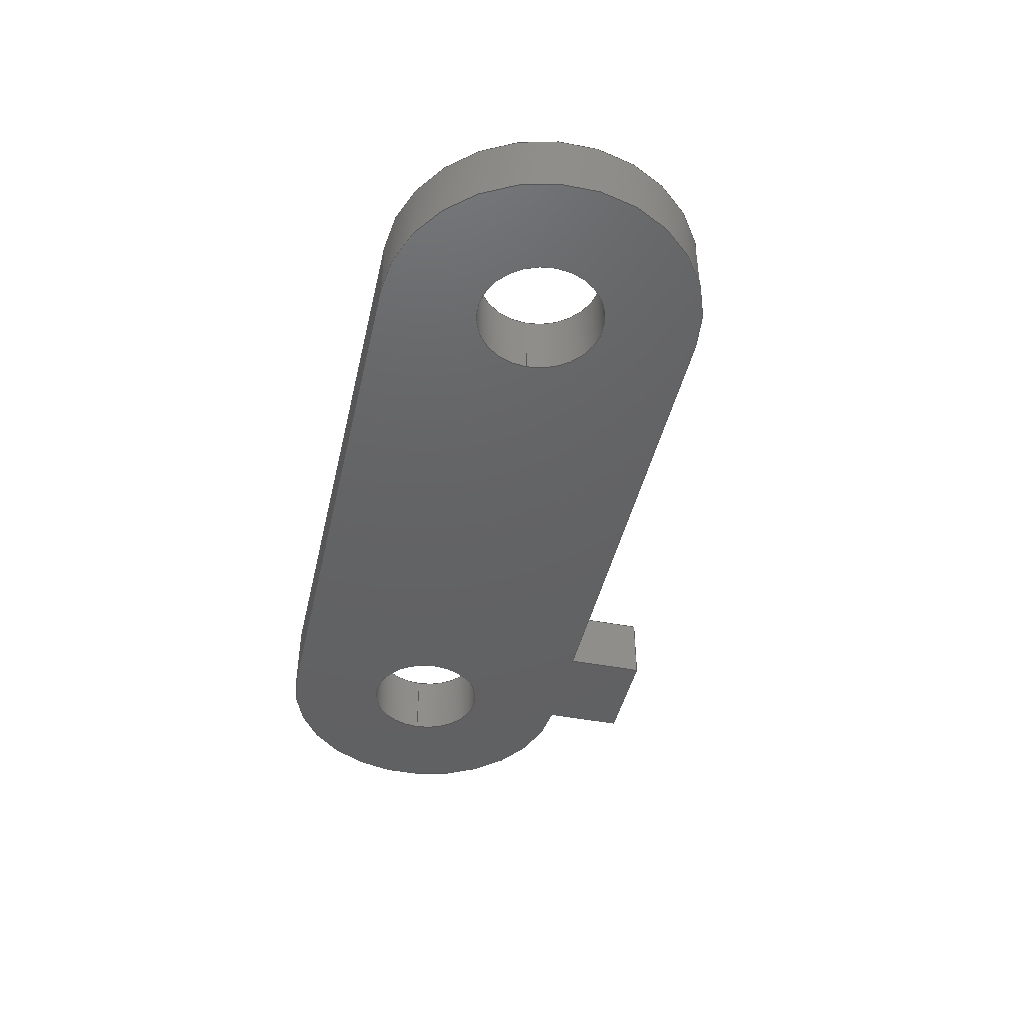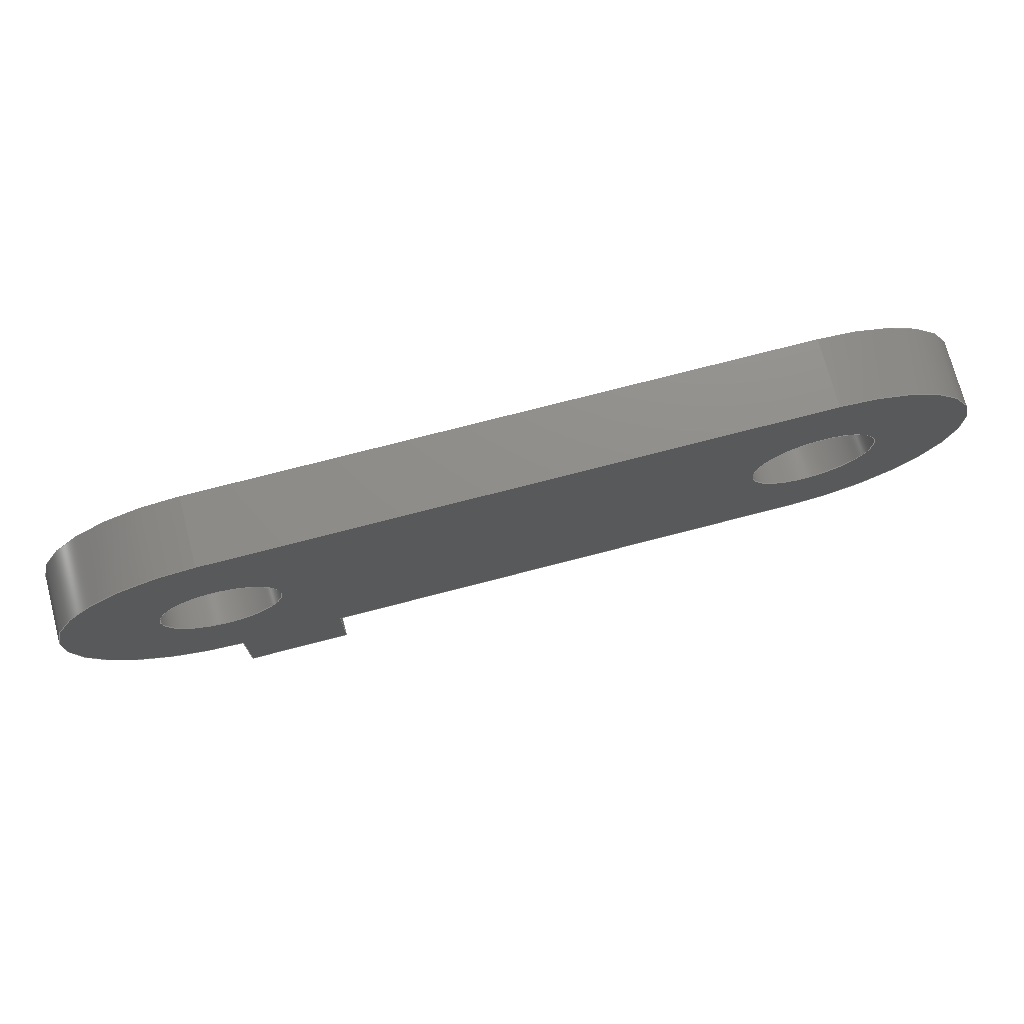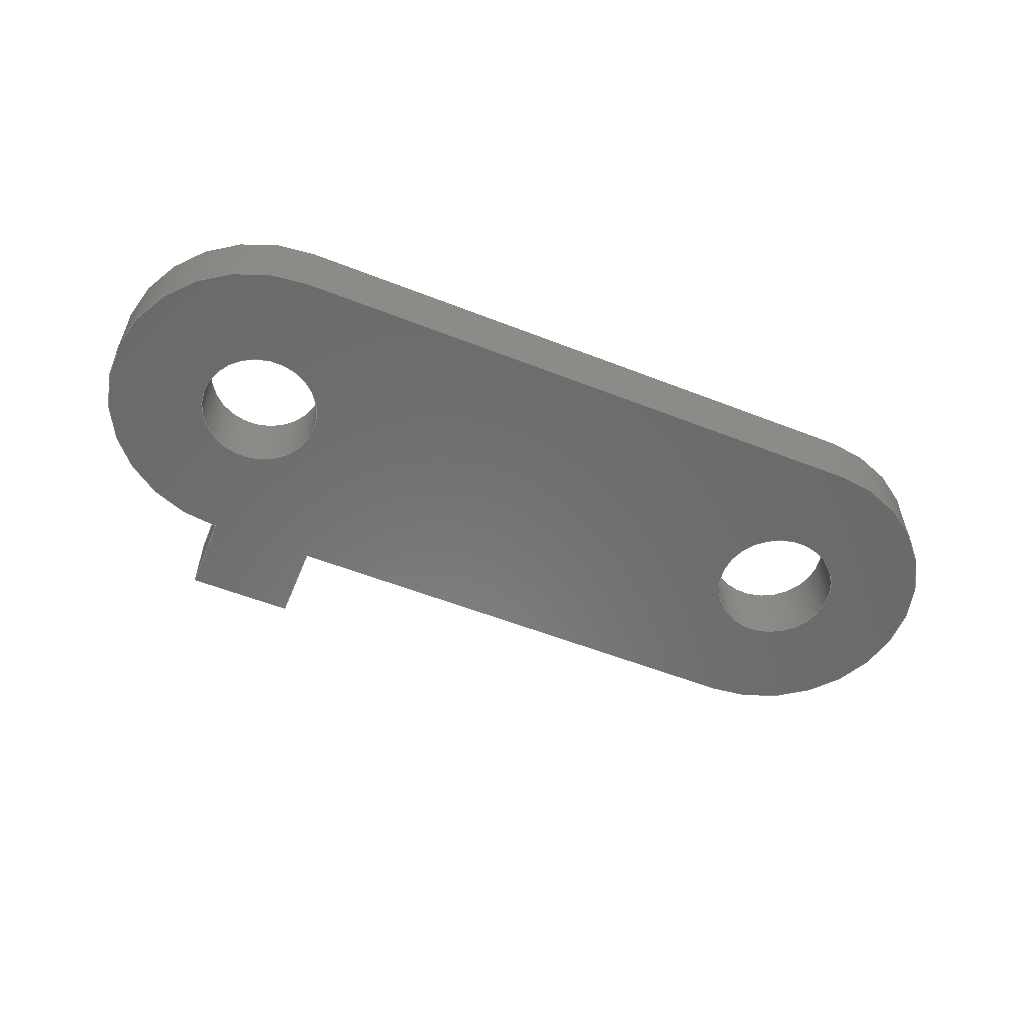
<metadata>
{"format":"step","ext":"step","renderer":"f3d","projection":"perspective","resolution":1024,"background":"white","views":[{"elev":-44.5,"azim":77.3,"up":"+Y"},{"elev":73.7,"azim":-14.6,"up":"+Z"},{"elev":-56.6,"azim":-22.2,"up":"+Y"}]}
</metadata>
<code>
ISO-10303-21;
DATA;
#1=MECHANICAL_DESIGN_GEOMETRIC_PRESENTATION_REPRESENTATION('',(#4),#355);
#2=SHAPE_REPRESENTATION_RELATIONSHIP('SRR','None',#362,#3);
#3=ADVANCED_BREP_SHAPE_REPRESENTATION('',(#5),#354);
#4=STYLED_ITEM('',(#371),#5);
#5=MANIFOLD_SOLID_BREP('Body1',#203);
#6=FACE_BOUND('',#38,.T.);
#7=FACE_BOUND('',#39,.T.);
#8=FACE_BOUND('',#41,.T.);
#9=FACE_BOUND('',#42,.T.);
#10=PLANE('',#223);
#11=PLANE('',#224);
#12=PLANE('',#225);
#13=PLANE('',#226);
#14=PLANE('',#227);
#15=PLANE('',#234);
#16=PLANE('',#235);
#17=FACE_OUTER_BOUND('',#28,.T.);
#18=FACE_OUTER_BOUND('',#29,.T.);
#19=FACE_OUTER_BOUND('',#30,.T.);
#20=FACE_OUTER_BOUND('',#31,.T.);
#21=FACE_OUTER_BOUND('',#32,.T.);
#22=FACE_OUTER_BOUND('',#33,.T.);
#23=FACE_OUTER_BOUND('',#34,.T.);
#24=FACE_OUTER_BOUND('',#35,.T.);
#25=FACE_OUTER_BOUND('',#36,.T.);
#26=FACE_OUTER_BOUND('',#37,.T.);
#27=FACE_OUTER_BOUND('',#40,.T.);
#28=EDGE_LOOP('',(#134,#135,#136,#137));
#29=EDGE_LOOP('',(#138,#139,#140,#141));
#30=EDGE_LOOP('',(#142,#143,#144,#145));
#31=EDGE_LOOP('',(#146,#147,#148,#149));
#32=EDGE_LOOP('',(#150,#151,#152,#153));
#33=EDGE_LOOP('',(#154,#155,#156,#157));
#34=EDGE_LOOP('',(#158,#159,#160,#161));
#35=EDGE_LOOP('',(#162,#163,#164,#165));
#36=EDGE_LOOP('',(#166,#167,#168,#169));
#37=EDGE_LOOP('',(#170,#171,#172,#173,#174,#175,#176));
#38=EDGE_LOOP('',(#177));
#39=EDGE_LOOP('',(#178));
#40=EDGE_LOOP('',(#179,#180,#181,#182,#183,#184,#185));
#41=EDGE_LOOP('',(#186));
#42=EDGE_LOOP('',(#187));
#43=LINE('',#300,#62);
#44=LINE('',#305,#63);
#45=LINE('',#309,#64);
#46=LINE('',#313,#65);
#47=LINE('',#315,#66);
#48=LINE('',#316,#67);
#49=LINE('',#319,#68);
#50=LINE('',#321,#69);
#51=LINE('',#322,#70);
#52=LINE('',#326,#71);
#53=LINE('',#328,#72);
#54=LINE('',#330,#73);
#55=LINE('',#331,#74);
#56=LINE('',#334,#75);
#57=LINE('',#336,#76);
#58=LINE('',#337,#77);
#59=LINE('',#339,#78);
#60=LINE('',#340,#79);
#61=LINE('',#348,#80);
#62=VECTOR('',#242,0.24);
#63=VECTOR('',#247,1);
#64=VECTOR('',#250,1);
#65=VECTOR('',#255,1);
#66=VECTOR('',#256,1);
#67=VECTOR('',#257,1);
#68=VECTOR('',#260,1);
#69=VECTOR('',#261,1);
#70=VECTOR('',#262,1);
#71=VECTOR('',#265,1);
#72=VECTOR('',#266,1);
#73=VECTOR('',#267,1);
#74=VECTOR('',#268,1);
#75=VECTOR('',#271,1);
#76=VECTOR('',#272,1);
#77=VECTOR('',#273,1);
#78=VECTOR('',#276,1);
#79=VECTOR('',#277,1);
#80=VECTOR('',#288,0.23);
#81=CIRCLE('',#218,0.24);
#82=CIRCLE('',#219,0.24);
#83=CIRCLE('',#221,0.6);
#84=CIRCLE('',#222,0.6);
#85=CIRCLE('',#229,0.6);
#86=CIRCLE('',#230,0.6);
#87=CIRCLE('',#232,0.23);
#88=CIRCLE('',#233,0.23);
#89=VERTEX_POINT('',#297);
#90=VERTEX_POINT('',#299);
#91=VERTEX_POINT('',#303);
#92=VERTEX_POINT('',#304);
#93=VERTEX_POINT('',#306);
#94=VERTEX_POINT('',#308);
#95=VERTEX_POINT('',#312);
#96=VERTEX_POINT('',#314);
#97=VERTEX_POINT('',#318);
#98=VERTEX_POINT('',#320);
#99=VERTEX_POINT('',#324);
#100=VERTEX_POINT('',#325);
#101=VERTEX_POINT('',#327);
#102=VERTEX_POINT('',#329);
#103=VERTEX_POINT('',#333);
#104=VERTEX_POINT('',#335);
#105=VERTEX_POINT('',#345);
#106=VERTEX_POINT('',#347);
#107=EDGE_CURVE('',#89,#89,#81,.T.);
#108=EDGE_CURVE('',#89,#90,#43,.T.);
#109=EDGE_CURVE('',#90,#90,#82,.T.);
#110=EDGE_CURVE('',#91,#92,#44,.T.);
#111=EDGE_CURVE('',#93,#92,#83,.T.);
#112=EDGE_CURVE('',#94,#93,#45,.T.);
#113=EDGE_CURVE('',#94,#91,#84,.T.);
#114=EDGE_CURVE('',#95,#91,#46,.T.);
#115=EDGE_CURVE('',#95,#96,#47,.T.);
#116=EDGE_CURVE('',#92,#96,#48,.T.);
#117=EDGE_CURVE('',#94,#97,#49,.T.);
#118=EDGE_CURVE('',#98,#93,#50,.T.);
#119=EDGE_CURVE('',#97,#98,#51,.T.);
#120=EDGE_CURVE('',#99,#100,#52,.T.);
#121=EDGE_CURVE('',#101,#100,#53,.T.);
#122=EDGE_CURVE('',#102,#101,#54,.T.);
#123=EDGE_CURVE('',#99,#102,#55,.T.);
#124=EDGE_CURVE('',#103,#99,#56,.T.);
#125=EDGE_CURVE('',#104,#102,#57,.T.);
#126=EDGE_CURVE('',#103,#104,#58,.T.);
#127=EDGE_CURVE('',#95,#103,#59,.T.);
#128=EDGE_CURVE('',#96,#104,#60,.T.);
#129=EDGE_CURVE('',#100,#97,#85,.T.);
#130=EDGE_CURVE('',#101,#98,#86,.T.);
#131=EDGE_CURVE('',#105,#105,#87,.T.);
#132=EDGE_CURVE('',#105,#106,#61,.T.);
#133=EDGE_CURVE('',#106,#106,#88,.T.);
#134=ORIENTED_EDGE('',*,*,#107,.F.);
#135=ORIENTED_EDGE('',*,*,#108,.T.);
#136=ORIENTED_EDGE('',*,*,#109,.T.);
#137=ORIENTED_EDGE('',*,*,#108,.F.);
#138=ORIENTED_EDGE('',*,*,#110,.T.);
#139=ORIENTED_EDGE('',*,*,#111,.F.);
#140=ORIENTED_EDGE('',*,*,#112,.F.);
#141=ORIENTED_EDGE('',*,*,#113,.T.);
#142=ORIENTED_EDGE('',*,*,#114,.F.);
#143=ORIENTED_EDGE('',*,*,#115,.T.);
#144=ORIENTED_EDGE('',*,*,#116,.F.);
#145=ORIENTED_EDGE('',*,*,#110,.F.);
#146=ORIENTED_EDGE('',*,*,#117,.F.);
#147=ORIENTED_EDGE('',*,*,#112,.T.);
#148=ORIENTED_EDGE('',*,*,#118,.F.);
#149=ORIENTED_EDGE('',*,*,#119,.F.);
#150=ORIENTED_EDGE('',*,*,#120,.T.);
#151=ORIENTED_EDGE('',*,*,#121,.F.);
#152=ORIENTED_EDGE('',*,*,#122,.F.);
#153=ORIENTED_EDGE('',*,*,#123,.F.);
#154=ORIENTED_EDGE('',*,*,#124,.T.);
#155=ORIENTED_EDGE('',*,*,#123,.T.);
#156=ORIENTED_EDGE('',*,*,#125,.F.);
#157=ORIENTED_EDGE('',*,*,#126,.F.);
#158=ORIENTED_EDGE('',*,*,#127,.T.);
#159=ORIENTED_EDGE('',*,*,#126,.T.);
#160=ORIENTED_EDGE('',*,*,#128,.F.);
#161=ORIENTED_EDGE('',*,*,#115,.F.);
#162=ORIENTED_EDGE('',*,*,#121,.T.);
#163=ORIENTED_EDGE('',*,*,#129,.T.);
#164=ORIENTED_EDGE('',*,*,#119,.T.);
#165=ORIENTED_EDGE('',*,*,#130,.F.);
#166=ORIENTED_EDGE('',*,*,#131,.F.);
#167=ORIENTED_EDGE('',*,*,#132,.T.);
#168=ORIENTED_EDGE('',*,*,#133,.T.);
#169=ORIENTED_EDGE('',*,*,#132,.F.);
#170=ORIENTED_EDGE('',*,*,#130,.T.);
#171=ORIENTED_EDGE('',*,*,#118,.T.);
#172=ORIENTED_EDGE('',*,*,#111,.T.);
#173=ORIENTED_EDGE('',*,*,#116,.T.);
#174=ORIENTED_EDGE('',*,*,#128,.T.);
#175=ORIENTED_EDGE('',*,*,#125,.T.);
#176=ORIENTED_EDGE('',*,*,#122,.T.);
#177=ORIENTED_EDGE('',*,*,#107,.T.);
#178=ORIENTED_EDGE('',*,*,#131,.T.);
#179=ORIENTED_EDGE('',*,*,#129,.F.);
#180=ORIENTED_EDGE('',*,*,#120,.F.);
#181=ORIENTED_EDGE('',*,*,#124,.F.);
#182=ORIENTED_EDGE('',*,*,#127,.F.);
#183=ORIENTED_EDGE('',*,*,#114,.T.);
#184=ORIENTED_EDGE('',*,*,#113,.F.);
#185=ORIENTED_EDGE('',*,*,#117,.T.);
#186=ORIENTED_EDGE('',*,*,#109,.F.);
#187=ORIENTED_EDGE('',*,*,#133,.F.);
#188=CYLINDRICAL_SURFACE('',#217,0.24);
#189=CYLINDRICAL_SURFACE('',#220,0.6);
#190=CYLINDRICAL_SURFACE('',#228,0.6);
#191=CYLINDRICAL_SURFACE('',#231,0.23);
#192=ADVANCED_FACE('',(#17),#188,.F.);
#193=ADVANCED_FACE('',(#18),#189,.T.);
#194=ADVANCED_FACE('',(#19),#10,.T.);
#195=ADVANCED_FACE('',(#20),#11,.T.);
#196=ADVANCED_FACE('',(#21),#12,.T.);
#197=ADVANCED_FACE('',(#22),#13,.T.);
#198=ADVANCED_FACE('',(#23),#14,.T.);
#199=ADVANCED_FACE('',(#24),#190,.T.);
#200=ADVANCED_FACE('',(#25),#191,.F.);
#201=ADVANCED_FACE('',(#26,#6,#7),#15,.T.);
#202=ADVANCED_FACE('',(#27,#8,#9),#16,.F.);
#203=CLOSED_SHELL('',(#192,#193,#194,#195,#196,#197,#198,#199,#200,#201,
#202));
#204=DERIVED_UNIT_ELEMENT(#206,1);
#205=DERIVED_UNIT_ELEMENT(#357,3);
#206=(
MASS_UNIT()
NAMED_UNIT(*)
SI_UNIT(.KILO.,.GRAM.)
);
#207=DERIVED_UNIT((#204,#205));
#208=MEASURE_REPRESENTATION_ITEM('density measure',
POSITIVE_RATIO_MEASURE(1060),#207);
#209=PROPERTY_DEFINITION_REPRESENTATION(#214,#211);
#210=PROPERTY_DEFINITION_REPRESENTATION(#215,#212);
#211=REPRESENTATION('material name',(#213),#354);
#212=REPRESENTATION('density',(#208),#354);
#213=DESCRIPTIVE_REPRESENTATION_ITEM('ABS Plastic','ABS Plastic');
#214=PROPERTY_DEFINITION('material property','material name',#364);
#215=PROPERTY_DEFINITION('material property','density of part',#364);
#216=AXIS2_PLACEMENT_3D('placement',#295,#236,#237);
#217=AXIS2_PLACEMENT_3D('',#296,#238,#239);
#218=AXIS2_PLACEMENT_3D('',#298,#240,#241);
#219=AXIS2_PLACEMENT_3D('',#301,#243,#244);
#220=AXIS2_PLACEMENT_3D('',#302,#245,#246);
#221=AXIS2_PLACEMENT_3D('',#307,#248,#249);
#222=AXIS2_PLACEMENT_3D('',#310,#251,#252);
#223=AXIS2_PLACEMENT_3D('',#311,#253,#254);
#224=AXIS2_PLACEMENT_3D('',#317,#258,#259);
#225=AXIS2_PLACEMENT_3D('',#323,#263,#264);
#226=AXIS2_PLACEMENT_3D('',#332,#269,#270);
#227=AXIS2_PLACEMENT_3D('',#338,#274,#275);
#228=AXIS2_PLACEMENT_3D('',#341,#278,#279);
#229=AXIS2_PLACEMENT_3D('',#342,#280,#281);
#230=AXIS2_PLACEMENT_3D('',#343,#282,#283);
#231=AXIS2_PLACEMENT_3D('',#344,#284,#285);
#232=AXIS2_PLACEMENT_3D('',#346,#286,#287);
#233=AXIS2_PLACEMENT_3D('',#349,#289,#290);
#234=AXIS2_PLACEMENT_3D('',#350,#291,#292);
#235=AXIS2_PLACEMENT_3D('',#351,#293,#294);
#236=DIRECTION('axis',(0,0,1));
#237=DIRECTION('refdir',(1,0,0));
#238=DIRECTION('center_axis',(0,1,0));
#239=DIRECTION('ref_axis',(1,0,0));
#240=DIRECTION('center_axis',(0,-1,0));
#241=DIRECTION('ref_axis',(1,0,0));
#242=DIRECTION('',(0,-1,0));
#243=DIRECTION('center_axis',(0,-1,0));
#244=DIRECTION('ref_axis',(1,0,0));
#245=DIRECTION('center_axis',(0,1,0));
#246=DIRECTION('ref_axis',(1,0,0));
#247=DIRECTION('',(0,1,0));
#248=DIRECTION('center_axis',(0,1,0));
#249=DIRECTION('ref_axis',(1,0,0));
#250=DIRECTION('',(0,1,0));
#251=DIRECTION('center_axis',(0,1,0));
#252=DIRECTION('ref_axis',(1,0,0));
#253=DIRECTION('center_axis',(0,0,-1));
#254=DIRECTION('ref_axis',(-1,0,0));
#255=DIRECTION('',(1,0,0));
#256=DIRECTION('',(0,1,0));
#257=DIRECTION('',(-1,0,0));
#258=DIRECTION('center_axis',(0,0,1));
#259=DIRECTION('ref_axis',(1,0,0));
#260=DIRECTION('',(-1,0,0));
#261=DIRECTION('',(1,0,0));
#262=DIRECTION('',(0,1,0));
#263=DIRECTION('center_axis',(-1,0,0));
#264=DIRECTION('ref_axis',(0,0,1));
#265=DIRECTION('',(0,0,1));
#266=DIRECTION('',(0,-1,0));
#267=DIRECTION('',(0,0,1));
#268=DIRECTION('',(0,1,0));
#269=DIRECTION('center_axis',(0,0,-1));
#270=DIRECTION('ref_axis',(-1,0,0));
#271=DIRECTION('',(-1,0,0));
#272=DIRECTION('',(-1,0,0));
#273=DIRECTION('',(0,1,0));
#274=DIRECTION('center_axis',(1,0,0));
#275=DIRECTION('ref_axis',(0,0,-1));
#276=DIRECTION('',(0,0,-1));
#277=DIRECTION('',(0,0,-1));
#278=DIRECTION('center_axis',(0,1,0));
#279=DIRECTION('ref_axis',(-1,0,-1.225e-16));
#280=DIRECTION('center_axis',(0,1,0));
#281=DIRECTION('ref_axis',(1,0,0));
#282=DIRECTION('center_axis',(0,1,0));
#283=DIRECTION('ref_axis',(1,0,0));
#284=DIRECTION('center_axis',(0,1,0));
#285=DIRECTION('ref_axis',(1,0,0));
#286=DIRECTION('center_axis',(0,-1,0));
#287=DIRECTION('ref_axis',(1,0,0));
#288=DIRECTION('',(0,-1,0));
#289=DIRECTION('center_axis',(0,-1,0));
#290=DIRECTION('ref_axis',(1,0,0));
#291=DIRECTION('center_axis',(0,1,0));
#292=DIRECTION('ref_axis',(1,0,0));
#293=DIRECTION('center_axis',(0,1,0));
#294=DIRECTION('ref_axis',(1,0,0));
#295=CARTESIAN_POINT('',(0,0,0));
#296=CARTESIAN_POINT('Origin',(-1.7,0,-1.5));
#297=CARTESIAN_POINT('',(-1.94,0.26,-1.5));
#298=CARTESIAN_POINT('Origin',(-1.7,0.26,-1.5));
#299=CARTESIAN_POINT('',(-1.94,0,-1.5));
#300=CARTESIAN_POINT('',(-1.94,0,-1.5));
#301=CARTESIAN_POINT('Origin',(-1.7,0,-1.5));
#302=CARTESIAN_POINT('Origin',(-1.7,0,-1.5));
#303=CARTESIAN_POINT('',(-1.7,0,-2.1));
#304=CARTESIAN_POINT('',(-1.7,0.26,-2.1));
#305=CARTESIAN_POINT('',(-1.7,0,-2.1));
#306=CARTESIAN_POINT('',(-1.7,0.26,-0.9));
#307=CARTESIAN_POINT('Origin',(-1.7,0.26,-1.5));
#308=CARTESIAN_POINT('',(-1.7,0,-0.9));
#309=CARTESIAN_POINT('',(-1.7,0,-0.9));
#310=CARTESIAN_POINT('Origin',(-1.7,0,-1.5));
#311=CARTESIAN_POINT('Origin',(-1.7,0,-2.1));
#312=CARTESIAN_POINT('',(-3.6,0,-2.1));
#313=CARTESIAN_POINT('',(-4,0,-2.1));
#314=CARTESIAN_POINT('',(-3.6,0.26,-2.1));
#315=CARTESIAN_POINT('',(-3.6,0,-2.1));
#316=CARTESIAN_POINT('',(-4,0.26,-2.1));
#317=CARTESIAN_POINT('Origin',(-4,0,-0.9));
#318=CARTESIAN_POINT('',(-4,0,-0.9));
#319=CARTESIAN_POINT('',(-1.7,0,-0.9));
#320=CARTESIAN_POINT('',(-4,0.26,-0.9));
#321=CARTESIAN_POINT('',(-1.7,0.26,-0.9));
#322=CARTESIAN_POINT('',(-4,0,-0.9));
#323=CARTESIAN_POINT('Origin',(-4,0,-2.4));
#324=CARTESIAN_POINT('',(-4,0,-2.4));
#325=CARTESIAN_POINT('',(-4,0,-2.1));
#326=CARTESIAN_POINT('',(-4,0,-2.4));
#327=CARTESIAN_POINT('',(-4,0.26,-2.1));
#328=CARTESIAN_POINT('',(-4,0,-2.1));
#329=CARTESIAN_POINT('',(-4,0.26,-2.4));
#330=CARTESIAN_POINT('',(-4,0.26,-2.4));
#331=CARTESIAN_POINT('',(-4,0,-2.4));
#332=CARTESIAN_POINT('Origin',(-3.6,0,-2.4));
#333=CARTESIAN_POINT('',(-3.6,0,-2.4));
#334=CARTESIAN_POINT('',(-3.6,0,-2.4));
#335=CARTESIAN_POINT('',(-3.6,0.26,-2.4));
#336=CARTESIAN_POINT('',(-3.6,0.26,-2.4));
#337=CARTESIAN_POINT('',(-3.6,0,-2.4));
#338=CARTESIAN_POINT('Origin',(-3.6,0,-2.1));
#339=CARTESIAN_POINT('',(-3.6,0,-2.1));
#340=CARTESIAN_POINT('',(-3.6,0.26,-2.1));
#341=CARTESIAN_POINT('Origin',(-4,0,-1.5));
#342=CARTESIAN_POINT('Origin',(-4,0,-1.5));
#343=CARTESIAN_POINT('Origin',(-4,0.26,-1.5));
#344=CARTESIAN_POINT('Origin',(-4,0,-1.5));
#345=CARTESIAN_POINT('',(-4.23,0.26,-1.5));
#346=CARTESIAN_POINT('Origin',(-4,0.26,-1.5));
#347=CARTESIAN_POINT('',(-4.23,0,-1.5));
#348=CARTESIAN_POINT('',(-4.23,0,-1.5));
#349=CARTESIAN_POINT('Origin',(-4,0,-1.5));
#350=CARTESIAN_POINT('Origin',(-2.85,0.26,-1.65));
#351=CARTESIAN_POINT('Origin',(-2.85,0,-1.65));
#352=UNCERTAINTY_MEASURE_WITH_UNIT(LENGTH_MEASURE(0.001),#356,
'DISTANCE_ACCURACY_VALUE',
'Maximum model space distance between geometric entities at asserted c
onnectivities');
#353=UNCERTAINTY_MEASURE_WITH_UNIT(LENGTH_MEASURE(0.001),#356,
'DISTANCE_ACCURACY_VALUE',
'Maximum model space distance between geometric entities at asserted c
onnectivities');
#354=(
GEOMETRIC_REPRESENTATION_CONTEXT(3)
GLOBAL_UNCERTAINTY_ASSIGNED_CONTEXT((#352))
GLOBAL_UNIT_ASSIGNED_CONTEXT((#356,#358,#359))
REPRESENTATION_CONTEXT('','3D')
);
#355=(
GEOMETRIC_REPRESENTATION_CONTEXT(3)
GLOBAL_UNCERTAINTY_ASSIGNED_CONTEXT((#353))
GLOBAL_UNIT_ASSIGNED_CONTEXT((#356,#358,#359))
REPRESENTATION_CONTEXT('','3D')
);
#356=(
LENGTH_UNIT()
NAMED_UNIT(*)
SI_UNIT(.CENTI.,.METRE.)
);
#357=(
LENGTH_UNIT()
NAMED_UNIT(*)
SI_UNIT($,.METRE.)
);
#358=(
NAMED_UNIT(*)
PLANE_ANGLE_UNIT()
SI_UNIT($,.RADIAN.)
);
#359=(
NAMED_UNIT(*)
SI_UNIT($,.STERADIAN.)
SOLID_ANGLE_UNIT()
);
#360=SHAPE_DEFINITION_REPRESENTATION(#361,#362);
#361=PRODUCT_DEFINITION_SHAPE('',$,#364);
#362=SHAPE_REPRESENTATION('',(#216),#354);
#363=PRODUCT_DEFINITION_CONTEXT('part definition',#368,'design');
#364=PRODUCT_DEFINITION('Raptor 2 Proximal','Raptor 2 Proximal v6',
#365,#363);
#365=PRODUCT_DEFINITION_FORMATION('',$,#370);
#366=PRODUCT_RELATED_PRODUCT_CATEGORY('Raptor 2 Proximal v6',
'Raptor 2 Proximal v6',(#370));
#367=APPLICATION_PROTOCOL_DEFINITION('international standard',
'automotive_design',2009,#368);
#368=APPLICATION_CONTEXT(
'Core Data for Automotive Mechanical Design Process');
#369=PRODUCT_CONTEXT('part definition',#368,'mechanical');
#370=PRODUCT('Raptor 2 Proximal','Raptor 2 Proximal v6',$,(#369));
#371=PRESENTATION_STYLE_ASSIGNMENT((#372));
#372=SURFACE_STYLE_USAGE(.BOTH.,#373);
#373=SURFACE_SIDE_STYLE('',(#374));
#374=SURFACE_STYLE_FILL_AREA(#375);
#375=FILL_AREA_STYLE('Steel - Satin',(#376));
#376=FILL_AREA_STYLE_COLOUR('Steel - Satin',#377);
#377=COLOUR_RGB('Steel - Satin',0.6275,0.6275,0.6275);
ENDSEC;
END-ISO-10303-21;

</code>
